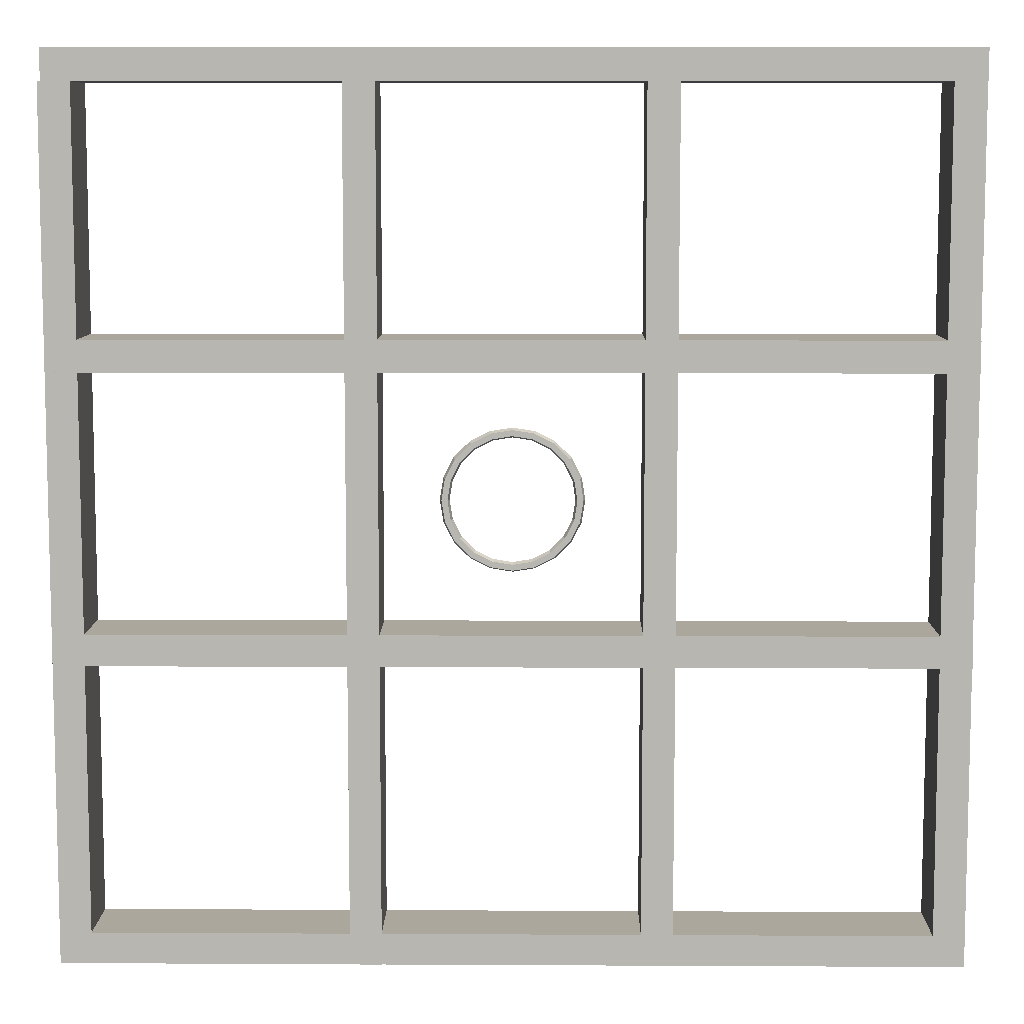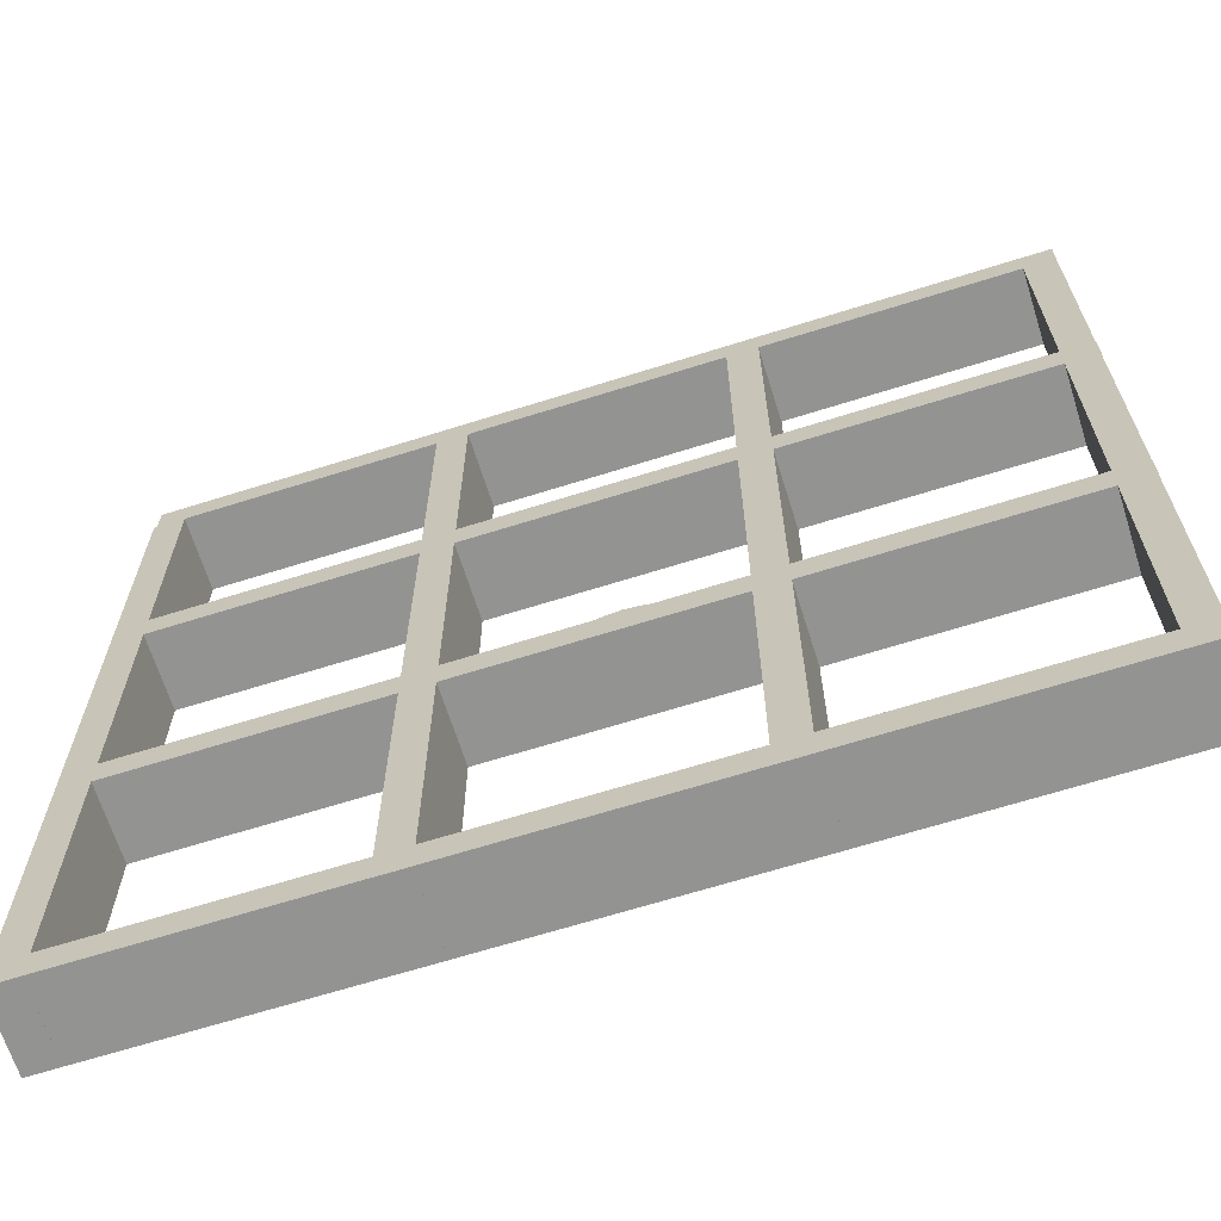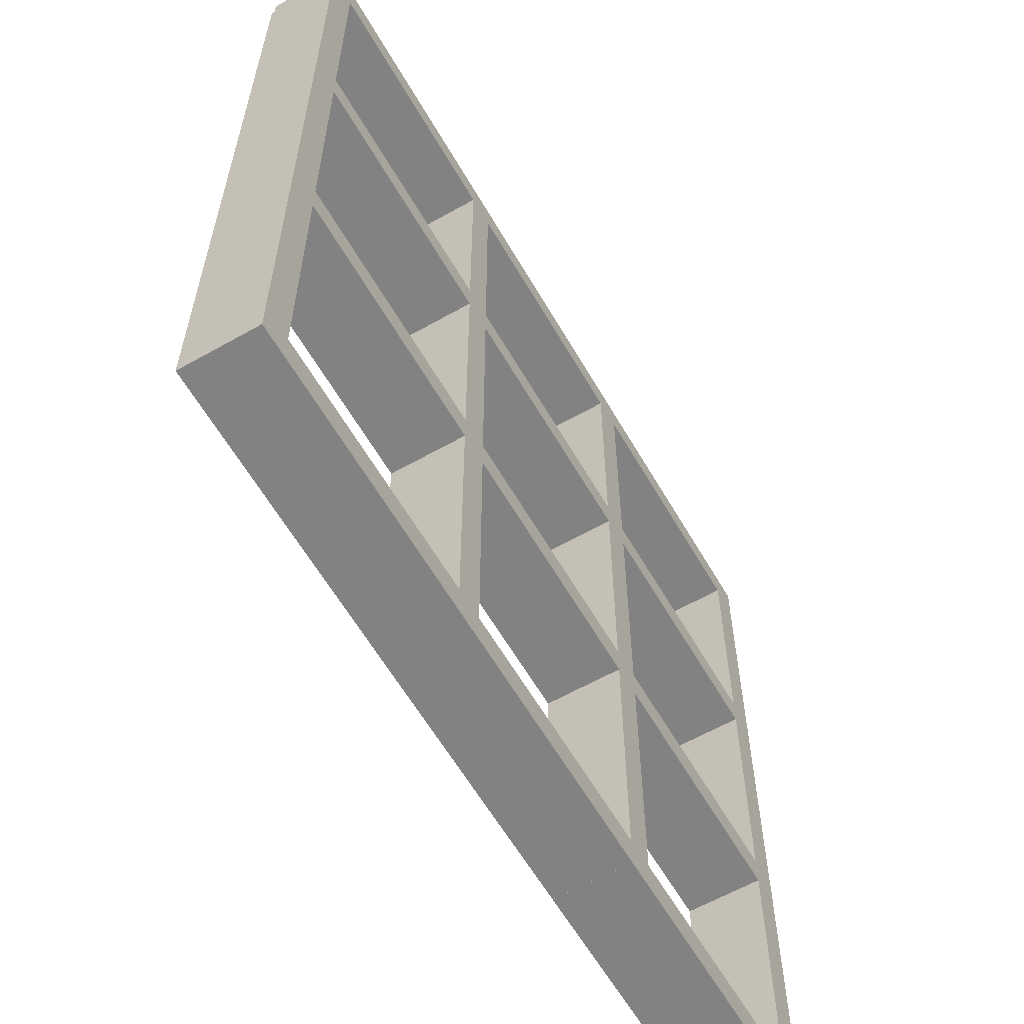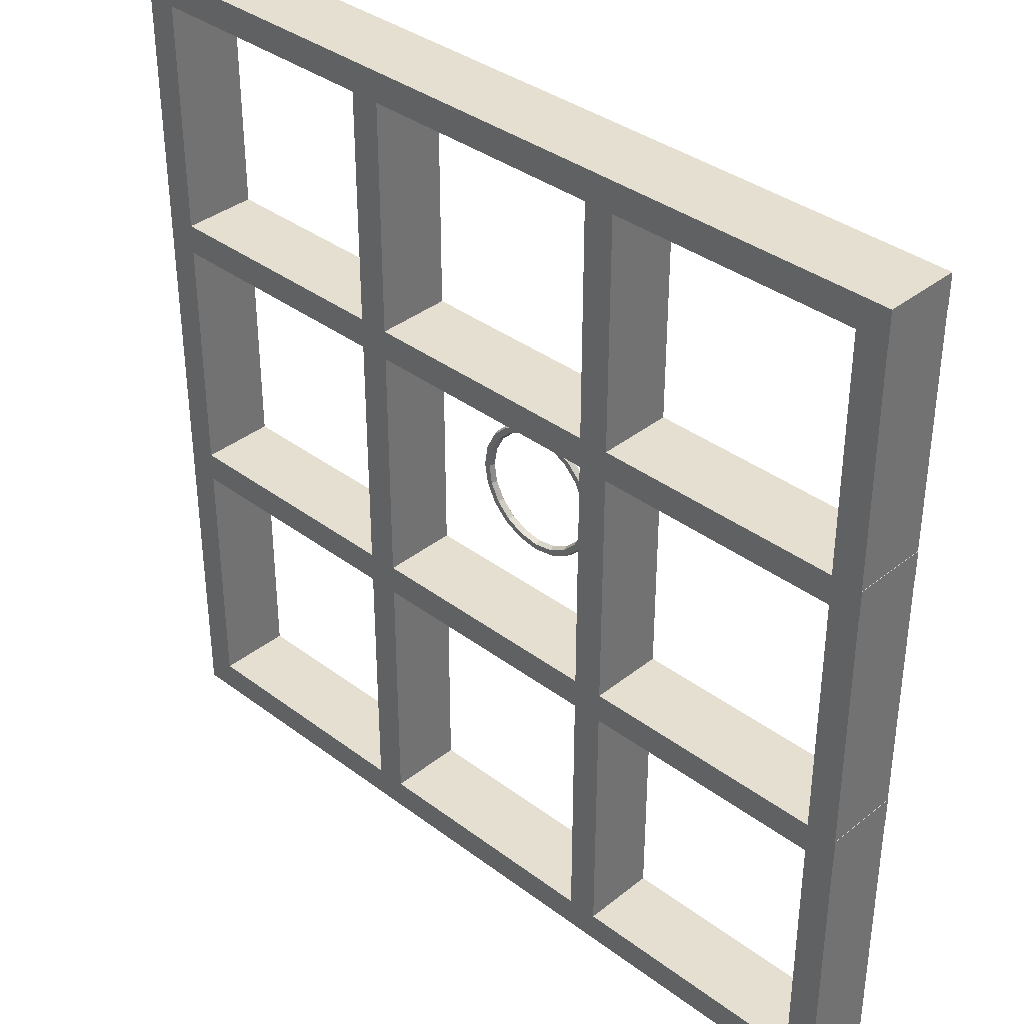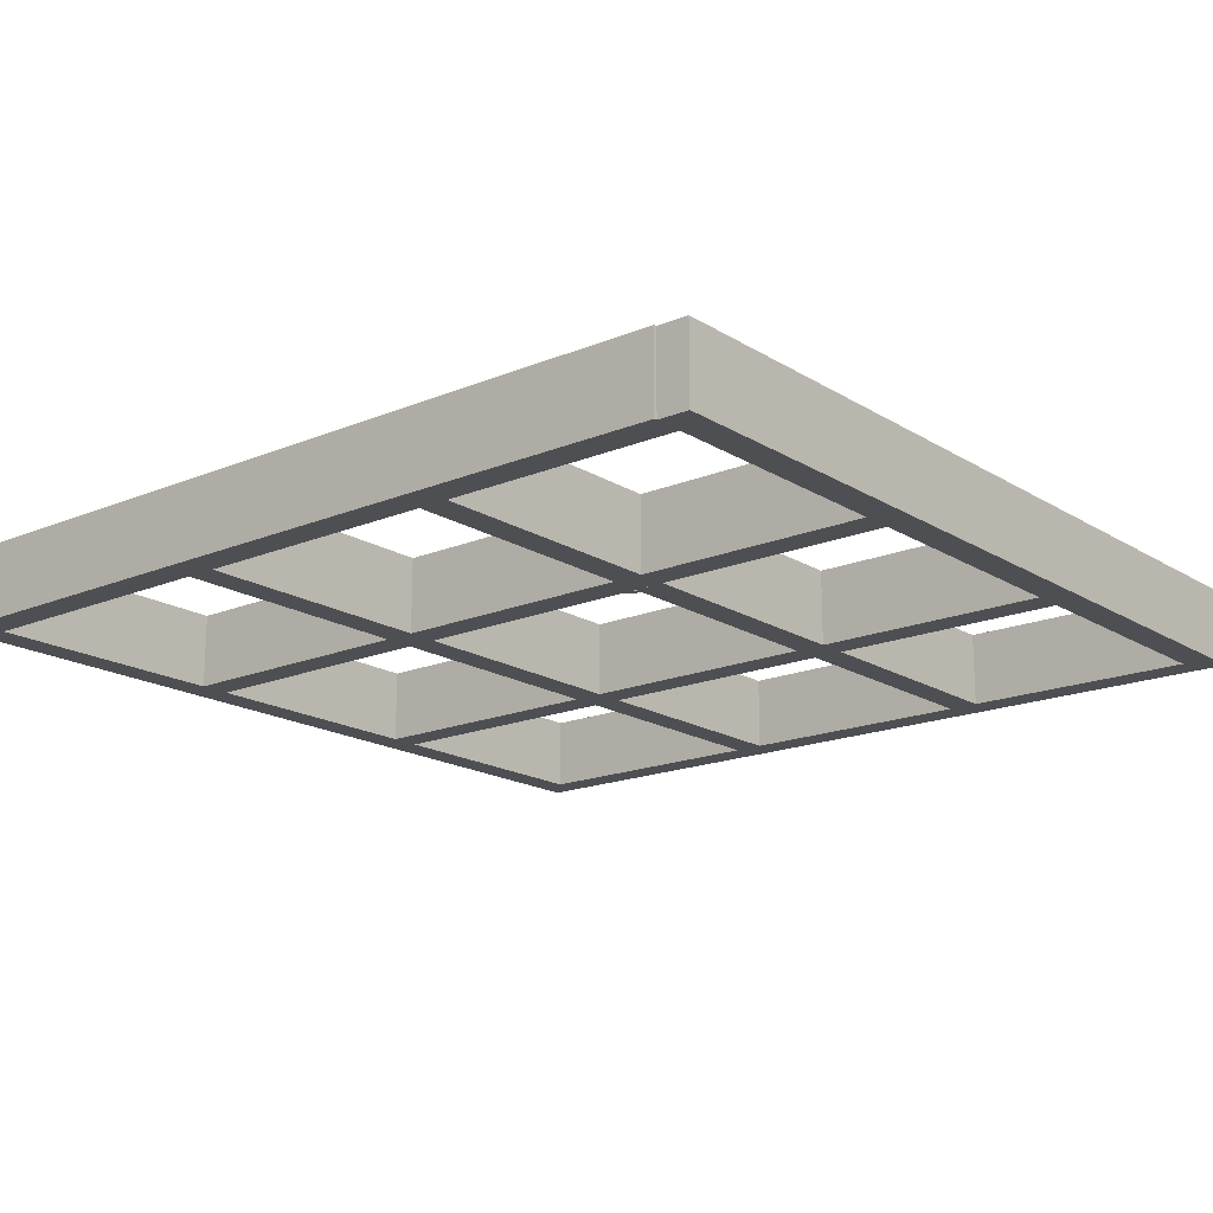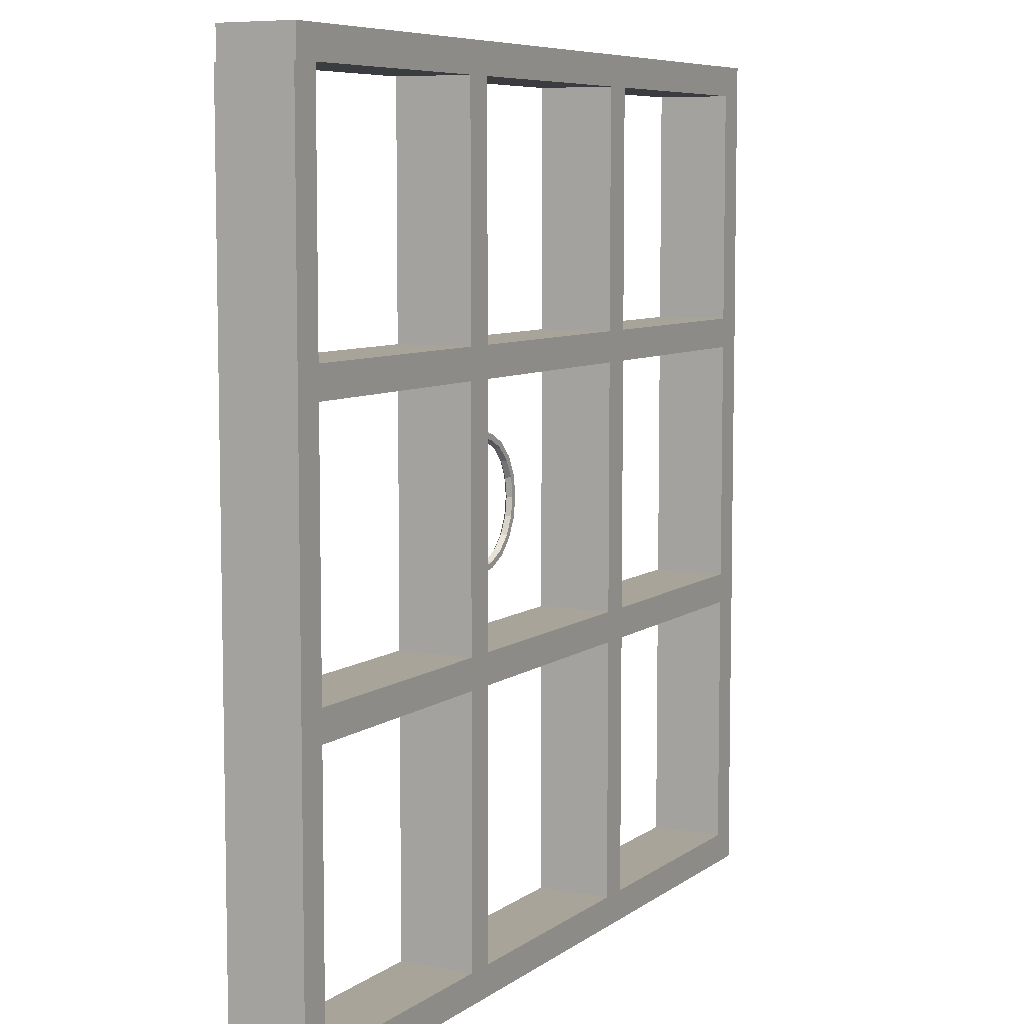
<metadata>
{"format":"obj","ext":"obj","renderer":"f3d","projection":"perspective","resolution":1024,"background":"white","views":[{"elev":8.4,"azim":-179.2,"up":"+Y"},{"elev":-66.6,"azim":-162.5,"up":"+Y"},{"elev":-60.9,"azim":120.0,"up":"+Y"},{"elev":36.6,"azim":-135.8,"up":"+Y"},{"elev":-17.5,"azim":129.5,"up":"+Z"},{"elev":7.3,"azim":118.2,"up":"+Y"}]}
</metadata>
<code>
o Object.1
v -11.08 -31.52 5.383
v -8.894 -31.52 5.383
v -11.08 28.47 5.383
v -11.08 -31.52 7e-06
v -11.08 28.47 7e-06
v -8.894 28.47 7e-06
v -8.894 28.47 5.383
v -8.894 -31.52 7e-06
f 1 2 3
f 4 1 3
f 4 3 5
f 6 4 5
f 7 6 5
f 8 6 7
f 7 2 8
f 4 8 2
f 4 6 8
f 5 3 7
f 7 3 2
f 2 1 4
o Object.2
v 8.919 -31.53 5.383
v 11.11 -31.53 5.383
v 8.919 28.47 5.383
v 8.919 -31.53 7e-06
v 8.919 28.47 7e-06
v 11.11 28.47 7e-06
v 11.11 28.47 5.383
v 11.11 -31.53 7e-06
f 9 10 11
f 12 9 11
f 12 11 13
f 14 12 13
f 15 14 13
f 16 14 15
f 15 10 16
f 12 16 10
f 12 14 16
f 13 11 15
f 15 11 10
f 10 9 12
o Object.3
v -31.11 30.65 5.383
v -31.11 28.47 5.383
v 30.89 30.66 5.383
v -31.11 30.65 1.4e-05
v 30.89 30.66 0
v 30.89 28.47 0
v 30.89 28.47 5.383
v -31.11 28.47 1.4e-05
f 17 18 19
f 20 17 19
f 20 19 21
f 22 20 21
f 23 22 21
f 24 22 23
f 23 18 24
f 20 24 18
f 20 22 24
f 21 19 23
f 23 19 18
f 18 17 20
o Object.4
v 28.92 -31.53 5.383
v 31.11 -31.53 5.383
v 28.92 28.47 5.383
v 28.92 -31.53 7e-06
v 28.92 28.47 7e-06
v 31.11 28.47 7e-06
v 31.11 28.47 5.383
v 31.11 -31.53 7e-06
f 25 26 27
f 28 25 27
f 28 27 29
f 30 28 29
f 31 30 29
f 32 30 31
f 31 26 32
f 28 32 26
f 28 30 32
f 29 27 31
f 31 27 26
f 26 25 28
o Object.5
v -31.08 -31.52 5.383
v -28.89 -31.52 5.383
v -31.08 28.47 5.383
v -31.08 -31.52 7e-06
v -31.08 28.47 7e-06
v -28.89 28.47 7e-06
v -28.89 28.47 5.383
v -28.89 -31.52 7e-06
f 33 34 35
f 36 33 35
f 36 35 37
f 38 36 37
f 39 38 37
f 40 38 39
f 39 34 40
f 36 40 34
f 36 38 40
f 37 35 39
f 39 35 34
f 34 33 36
o Object.6
v -31.11 11.53 5.383
v -31.11 9.34 5.383
v 30.89 11.53 5.383
v -31.11 11.53 1.4e-05
v 30.89 11.53 0
v 30.89 9.34 0
v 30.89 9.34 5.383
v -31.11 9.34 1.4e-05
f 41 42 43
f 44 41 43
f 44 43 45
f 46 44 45
f 47 46 45
f 48 46 47
f 47 42 48
f 44 48 42
f 44 46 48
f 45 43 47
f 47 43 42
f 42 41 44
o Object.7
v -30.89 -29.33 5.383
v -30.89 -31.52 5.383
v 31.11 -29.33 5.383
v -30.89 -29.33 1.4e-05
v 31.11 -29.33 0
v 31.11 -31.52 0
v 31.11 -31.52 5.383
v -30.89 -31.52 1.4e-05
f 49 50 51
f 52 49 51
f 52 51 53
f 54 52 53
f 55 54 53
f 56 54 55
f 55 50 56
f 52 56 50
f 52 54 56
f 53 51 55
f 55 51 50
f 50 49 52
o Object.8
v -31.11 -8.431 5.383
v -31.11 -10.62 5.383
v 30.89 -8.431 5.383
v -31.11 -8.431 1.4e-05
v 30.89 -8.431 0
v 30.89 -10.62 0
v 30.89 -10.62 5.383
v -31.11 -10.62 1.4e-05
f 57 58 59
f 60 57 59
f 60 59 61
f 62 60 61
f 63 62 61
f 64 62 63
f 63 58 64
f 60 64 58
f 60 62 64
f 61 59 63
f 63 59 58
f 58 57 60
o Object.9
v -0.701 -0.4372 5.531
v -0.1353 0.1285 5.531
v 0.1249 -0.1317 6.531
v 0.1249 -0.1317 6.531
v -0.1353 0.1285 6.531
v -0.1353 0.1285 6.531
v -0.4408 -0.6974 5.531
v 0.1701 -0.177 5.531
v -0.1353 -1.003 5.531
v 0.4304 -0.4372 5.531
v 0.1701 -0.6974 6.531
v 0.4304 -0.4372 6.531
v -0.701 -0.4372 5.991
v -0.1353 0.1285 6.071
v -0.1353 -1.003 5.991
v 0.4304 -0.4372 6.071
v -0.4408 -0.177 6.531
v 0.1701 -0.6974 6.531
v -0.1353 -1.003 6.531
v -0.701 -0.4372 6.531
v -0.1353 -1.003 5.991
v -0.701 -0.4372 6.071
v -0.1353 0.1285 6.071
v 0.4304 -0.4372 5.991
v -3.954 -3.69 6.531
v -3.388 -4.256 6.531
v 3.117 3.381 6.531
v 3.683 2.815 5.531
v -3.954 -3.69 5.531
v 3.117 3.381 5.531
v -3.388 -4.256 5.531
v 3.683 2.815 6.531
v 3.117 -4.256 6.531
v 3.683 -3.69 6.531
v -3.954 2.815 6.531
v -3.388 3.381 5.531
v 3.117 -4.256 5.531
v -3.954 2.815 5.531
v 3.683 -3.69 5.531
v -3.388 3.381 6.531
f 67 69 90
f 67 90 75
f 67 75 82
f 82 75 97
f 97 98 82
f 82 98 104
f 82 104 99
f 82 99 81
f 82 81 69
f 89 69 81
f 84 89 81
f 93 89 84
f 93 84 86
f 77 93 86
f 86 102 77
f 77 102 65
f 65 102 71
f 93 65 71
f 71 95 93
f 93 95 90
f 90 95 83
f 83 95 85
f 83 85 97
f 101 97 85
f 101 85 79
f 101 79 73
f 71 101 73
f 73 79 95
f 95 79 85
f 71 73 95
f 102 101 71
f 100 101 102
f 104 100 102
f 87 100 104
f 104 70 87
f 87 70 78
f 78 70 91
f 91 66 78
f 100 78 66
f 100 66 72
f 103 100 72
f 103 72 74
f 103 74 88
f 104 103 88
f 104 88 80
f 104 80 76
f 104 76 68
f 76 91 68
f 96 91 76
f 94 91 96
f 96 92 94
f 72 94 92
f 92 96 74
f 96 80 74
f 80 96 76
f 80 88 74
f 92 74 72
f 94 72 66
f 66 91 94
f 91 70 68
f 104 68 70
f 100 87 78
f 101 100 103
f 101 103 98
f 102 86 99
f 65 93 77
f 99 86 84
f 90 89 93
f 84 81 99
f 102 99 104
f 104 98 103
f 98 97 101
f 75 83 97
f 75 90 83
f 69 89 90
f 82 69 67
o Object.10
v 4.148 1.348 5.783
v 4.472 1.453 6.031
v 3.529 2.564 5.783
v 3.804 2.764 6.031
v 2.564 3.529 5.783
v 2.764 3.804 6.031
v 1.348 4.148 5.783
v 1.453 4.472 6.031
v -1.2e-05 4.362 5.783
v -1.2e-05 4.702 6.031
v -1.348 4.148 5.783
v -1.453 4.472 6.031
v -2.564 3.529 5.783
v -2.764 3.804 6.031
v -3.529 2.564 5.783
v -3.804 2.764 6.031
v -4.148 1.348 5.783
v -4.472 1.453 6.031
v -4.362 1.7e-05 5.783
v -4.702 1.7e-05 6.031
v -4.148 -1.348 5.783
v -4.472 -1.453 6.031
v -3.529 -2.564 5.783
v -3.804 -2.764 6.031
v -2.564 -3.529 5.783
v -2.764 -3.804 6.031
v -1.348 -4.148 5.783
v -1.453 -4.472 6.031
v -1.2e-05 -4.361 5.783
v -1.2e-05 -4.702 6.031
v 1.348 -4.148 5.783
v 1.453 -4.472 6.031
v 2.564 -3.529 5.783
v 2.764 -3.804 6.031
v 3.529 -2.564 5.783
v 3.804 -2.764 6.031
v 4.148 -1.348 5.783
v 4.472 -1.453 6.031
v 4.361 1.7e-05 5.783
v 4.702 1.7e-05 6.031
v 4.796 1.558 5.783
v 4.079 2.964 5.783
v 2.964 4.079 5.783
v 1.558 4.796 5.783
v -1.2e-05 5.042 5.783
v -1.558 4.796 5.783
v -2.964 4.079 5.783
v -4.079 2.964 5.783
v -4.796 1.558 5.783
v -5.042 1.7e-05 5.783
v -4.796 -1.558 5.783
v -4.079 -2.964 5.783
v -2.964 -4.079 5.783
v -1.558 -4.796 5.783
v -1.2e-05 -5.042 5.783
v 1.558 -4.796 5.783
v 2.964 -4.079 5.783
v 4.079 -2.964 5.783
v 4.796 -1.558 5.783
v 5.042 1.7e-05 5.783
v 3.974 2.887 5.383
v 4.672 1.518 5.383
v 2.887 3.974 5.383
v 1.518 4.672 5.383
v -1.2e-05 4.912 5.383
v -1.518 4.672 5.383
v -2.887 3.974 5.383
v -3.974 2.887 5.383
v -4.672 1.518 5.383
v -4.912 1.7e-05 5.383
v -4.672 -1.518 5.383
v -3.974 -2.887 5.383
v -2.887 -3.974 5.383
v -1.518 -4.672 5.383
v -1.2e-05 -4.912 5.383
v 1.518 -4.672 5.383
v 2.887 -3.974 5.383
v 3.974 -2.887 5.383
v 4.672 -1.518 5.383
v 4.912 1.7e-05 5.383
v 3.634 2.64 5.383
v 4.272 1.388 5.383
v 2.64 3.634 5.383
v 1.388 4.272 5.383
v -1.2e-05 4.492 5.383
v -1.388 4.272 5.383
v -2.64 3.634 5.383
v -3.634 2.64 5.383
v -4.272 1.388 5.383
v -4.492 1.7e-05 5.383
v -4.272 -1.388 5.383
v -3.634 -2.64 5.383
v -2.64 -3.634 5.383
v -1.388 -4.272 5.383
v -1.2e-05 -4.492 5.383
v 1.388 -4.272 5.383
v 2.64 -3.634 5.383
v 3.634 -2.64 5.383
v 4.272 -1.388 5.383
v 4.492 1.7e-05 5.383
f 105 106 107
f 107 186 105
f 186 204 105
f 105 204 143
f 143 144 105
f 142 144 143
f 141 142 143
f 143 203 141
f 203 202 141
f 141 202 139
f 139 140 141
f 138 140 139
f 137 138 139
f 139 201 137
f 201 200 137
f 137 200 135
f 135 136 137
f 134 136 135
f 133 134 135
f 135 199 133
f 199 198 133
f 133 198 131
f 131 132 133
f 130 132 131
f 129 130 131
f 131 197 129
f 197 196 129
f 129 196 127
f 127 128 129
f 126 128 127
f 125 126 127
f 127 195 125
f 195 194 125
f 125 194 123
f 123 124 125
f 122 124 123
f 121 122 123
f 123 193 121
f 193 192 121
f 121 192 119
f 119 120 121
f 118 120 119
f 117 118 119
f 119 191 117
f 191 190 117
f 117 190 115
f 115 116 117
f 114 116 115
f 113 114 115
f 115 189 113
f 189 188 113
f 113 188 111
f 111 112 113
f 110 112 111
f 109 110 111
f 111 187 109
f 187 185 109
f 109 185 107
f 107 108 109
f 187 165 185
f 165 166 185
f 185 166 186
f 166 184 186
f 166 164 184
f 164 163 184
f 184 163 183
f 184 183 204
f 204 183 203
f 183 182 203
f 183 162 182
f 162 161 182
f 182 161 181
f 182 181 202
f 202 181 201
f 181 180 201
f 181 160 180
f 160 159 180
f 180 159 179
f 180 179 200
f 200 179 199
f 179 178 199
f 179 158 178
f 158 157 178
f 178 157 177
f 178 177 198
f 198 177 197
f 177 176 197
f 177 156 176
f 156 155 176
f 176 155 175
f 176 175 196
f 196 175 195
f 175 174 195
f 175 154 174
f 154 153 174
f 174 153 173
f 174 173 194
f 194 173 193
f 173 172 193
f 173 152 172
f 152 151 172
f 172 151 171
f 172 171 192
f 192 171 191
f 171 170 191
f 171 150 170
f 150 149 170
f 170 149 169
f 170 169 190
f 190 169 189
f 169 168 189
f 169 148 168
f 148 147 168
f 168 147 167
f 168 167 188
f 188 167 187
f 147 146 167
f 167 146 165
f 146 145 165
f 145 146 108
f 106 145 108
f 164 145 106
f 144 164 106
f 108 146 110
f 146 147 110
f 147 148 112
f 112 148 114
f 148 149 114
f 149 148 169
f 149 150 116
f 116 150 118
f 150 151 118
f 151 150 171
f 151 152 120
f 120 152 122
f 152 153 122
f 153 152 173
f 153 154 124
f 124 154 126
f 154 155 126
f 155 154 175
f 155 156 128
f 128 156 130
f 156 157 130
f 157 156 177
f 157 158 132
f 132 158 134
f 158 159 134
f 159 158 179
f 159 160 136
f 136 160 138
f 160 161 138
f 161 160 181
f 161 162 140
f 140 162 142
f 162 163 142
f 163 162 183
f 163 164 144
f 145 164 166
f 165 145 166
f 167 165 187
f 108 110 109
f 110 147 112
f 188 187 111
f 189 168 188
f 112 114 113
f 114 149 116
f 190 189 115
f 191 170 190
f 116 118 117
f 118 151 120
f 192 191 119
f 193 172 192
f 120 122 121
f 122 153 124
f 194 193 123
f 195 174 194
f 124 126 125
f 126 155 128
f 196 195 127
f 197 176 196
f 128 130 129
f 130 157 132
f 198 197 131
f 199 178 198
f 132 134 133
f 134 159 136
f 200 199 135
f 201 180 200
f 136 138 137
f 138 161 140
f 202 201 139
f 203 182 202
f 140 142 141
f 142 163 144
f 204 203 143
f 186 184 204
f 185 186 107
f 106 108 107
f 144 106 105

</code>
